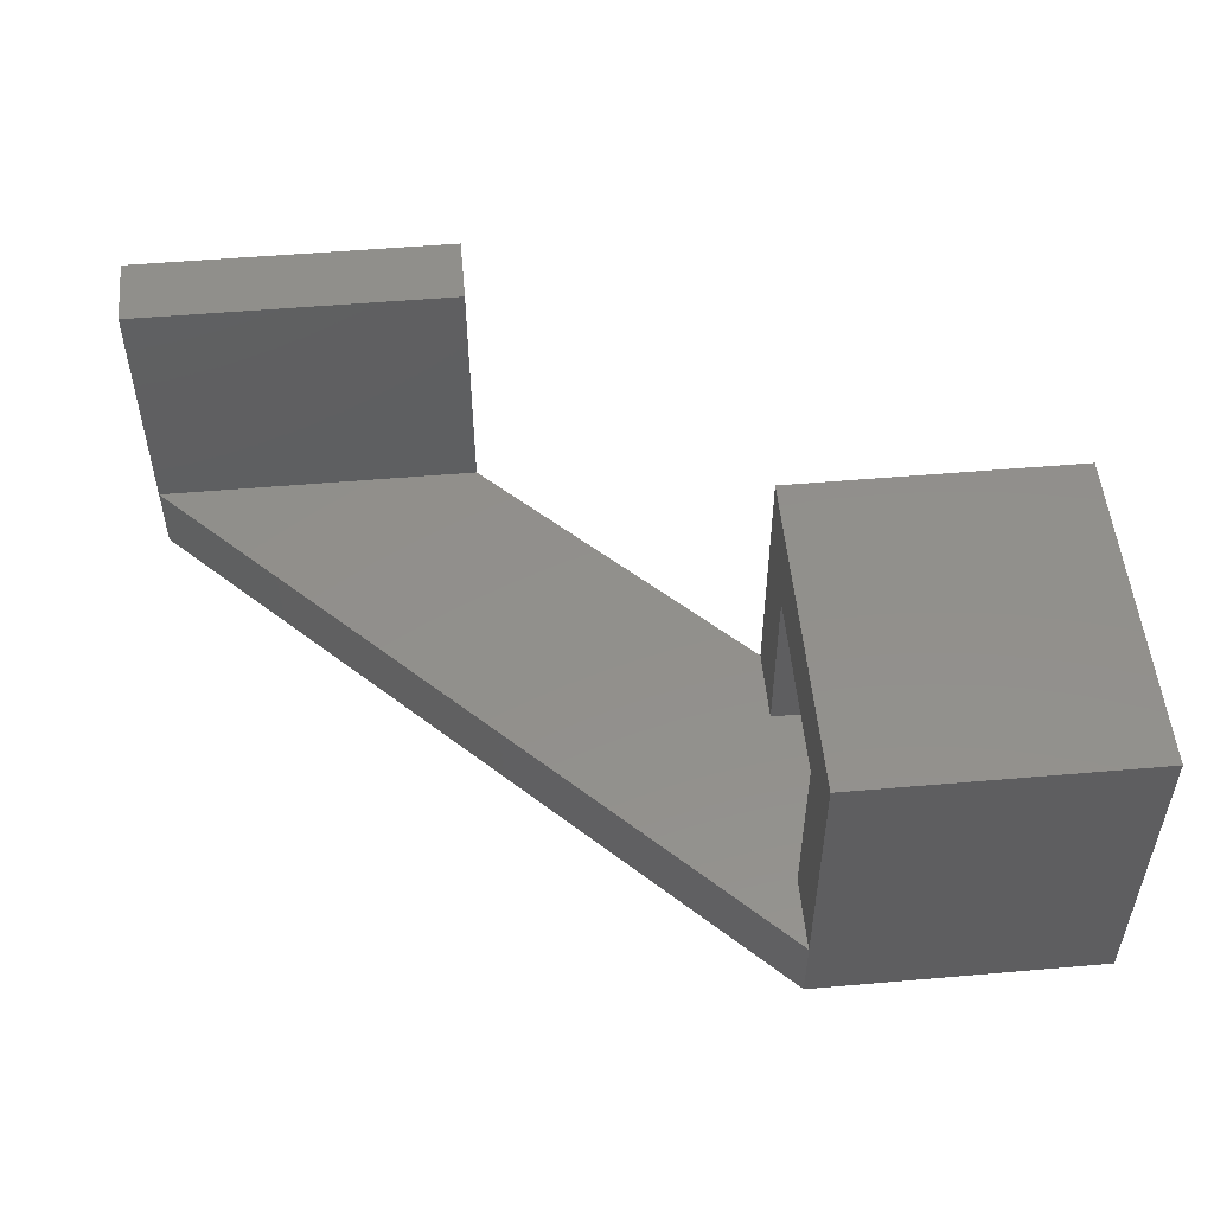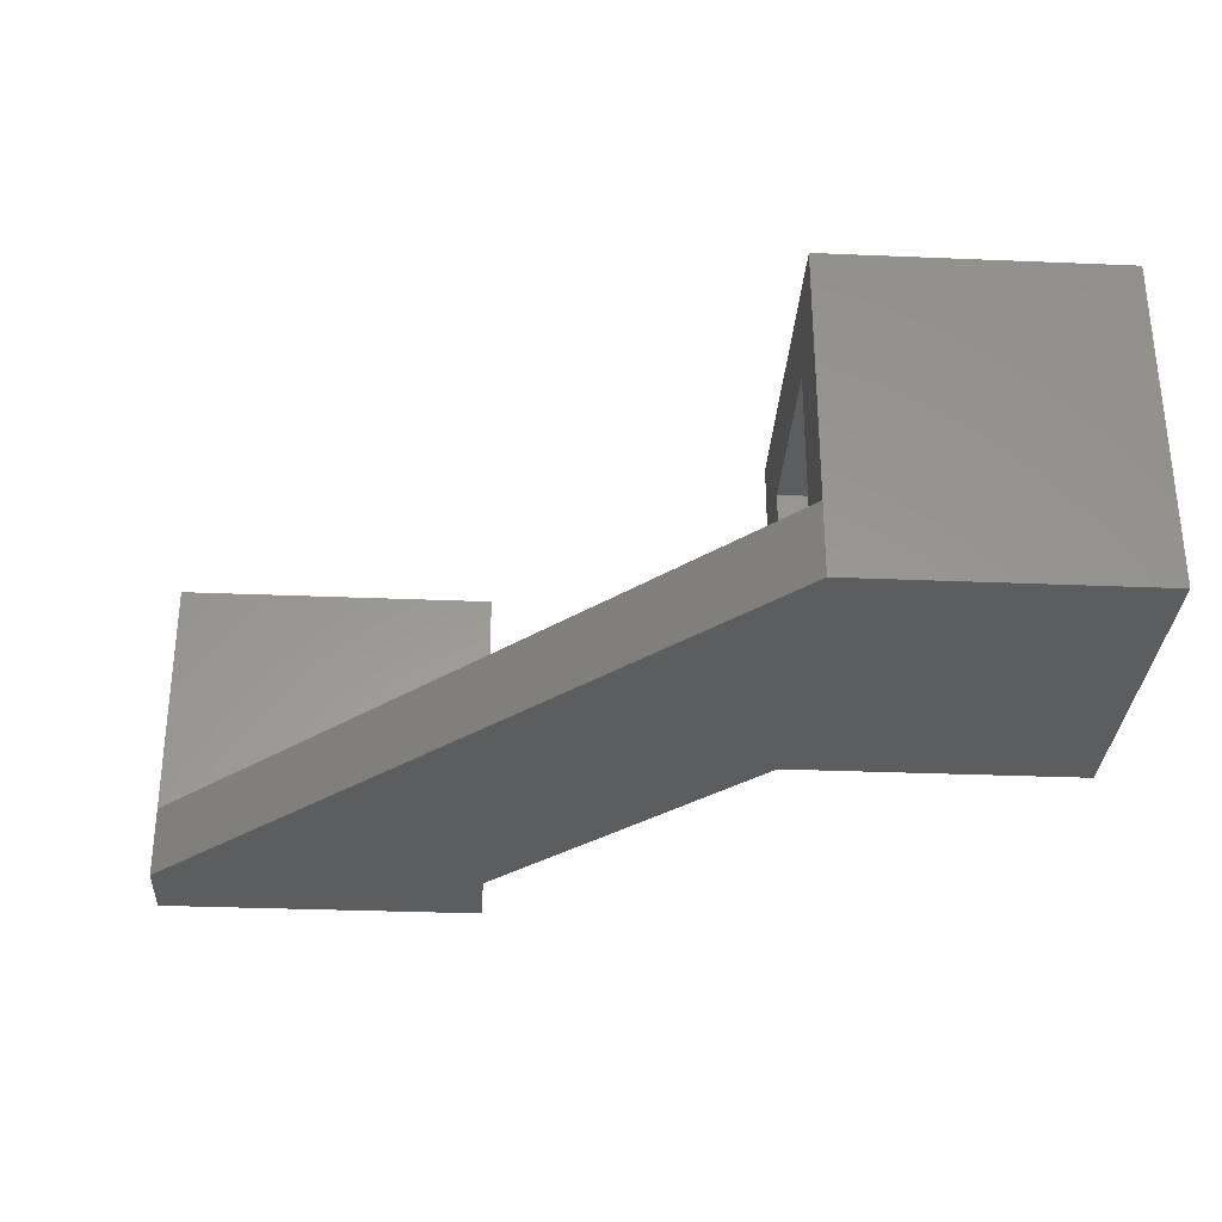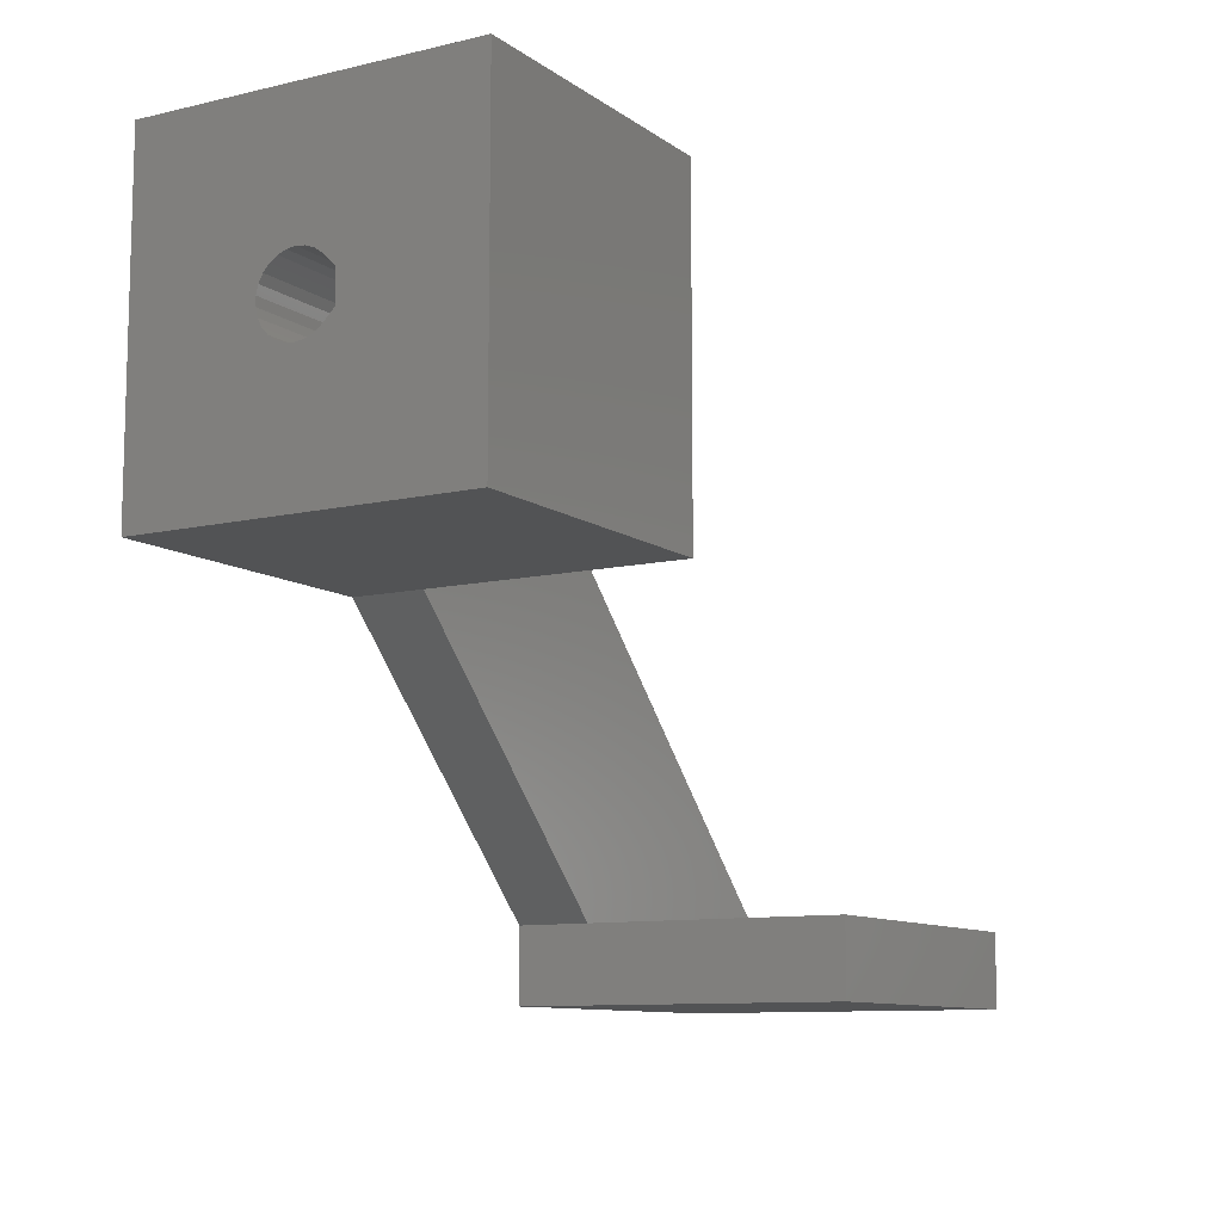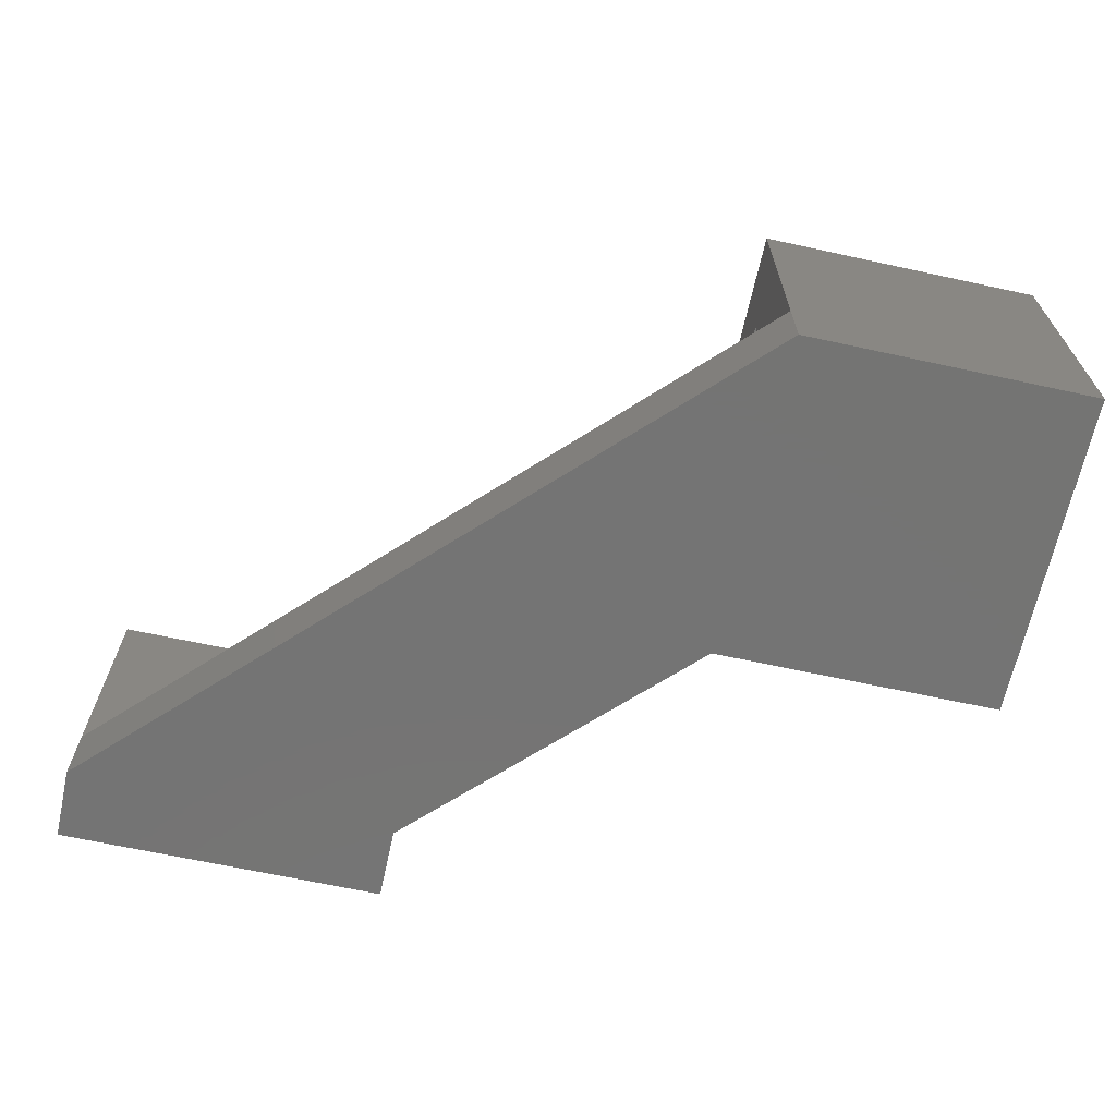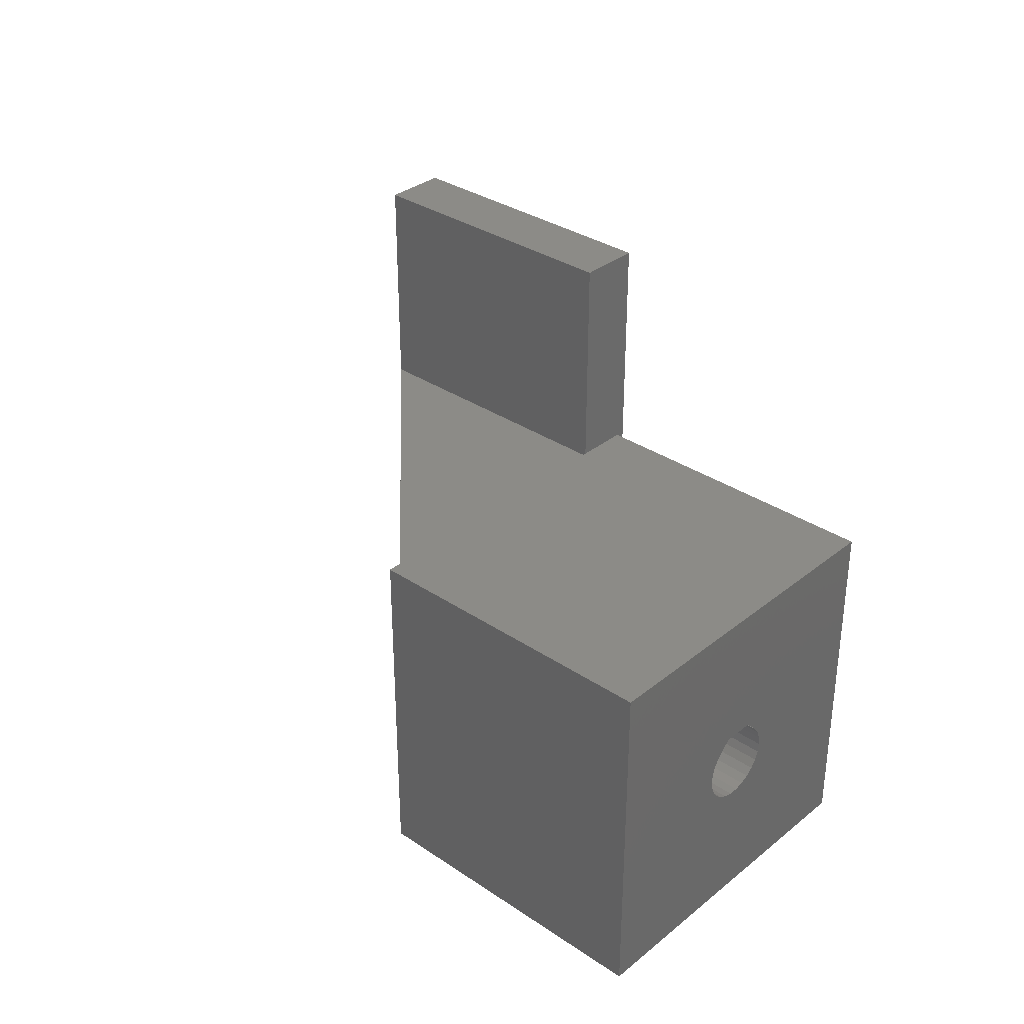
<metadata>
{"format":"stl","ext":"stl","renderer":"f3d","projection":"perspective","resolution":1024,"background":"white","views":[{"elev":52.3,"azim":174.7,"up":"+Z"},{"elev":-31.2,"azim":176.6,"up":"+Z"},{"elev":-10.1,"azim":-59.2,"up":"+Y"},{"elev":-66.4,"azim":167.7,"up":"+Z"},{"elev":33.4,"azim":-137.5,"up":"+Z"}]}
</metadata>
<code>
# stl→obj: 76 verts, 160 faces
v -0.5 13.9 0
v -0.5 31.9 0
v 31.9 -0.5 0
v 13.9 -0.5 0
v -0.5 13.9 4
v -0.5 13.9 18
v -0.5 17.9 13.7
v -0.5 31.9 18
v -0.5 17.9 4
v 13.9 -0.5 4
v -0.5 27.9 13.7
v 31.9 -0.5 4
v -0.5 27.9 4
v -0.5 31.9 4
v -11.4 17.9 13.7
v -11.4 20.9 8.7
v -11.4 20.96 9.179
v -11.4 21.13 9.629
v -11.4 21.4 10.03
v -11.4 21.49 10.11
v -11.4 22.07 10.7
v -11.4 27.9 13.7
v -11.4 17.9 4
v -11.4 27.9 4
v -11.4 20.96 8.221
v -11.4 21.13 7.771
v -11.4 21.4 7.374
v -11.4 21.76 7.054
v -11.4 22.19 6.83
v -11.4 22.66 6.715
v -11.4 23.73 10.7
v -11.4 23.14 6.715
v -11.4 23.61 6.83
v -11.4 24.04 7.054
v -11.4 24.31 10.11
v -11.4 24.4 7.374
v -11.4 24.4 10.03
v -11.4 24.67 9.629
v -11.4 24.67 7.771
v -11.4 24.84 8.221
v -11.4 24.84 9.179
v -11.4 24.9 8.7
v -16.4 13.9 0
v -16.4 13.9 18
v -16.4 20.9 8.7
v -16.4 20.96 8.221
v -16.4 21.13 7.771
v -16.4 21.4 7.374
v -16.4 21.76 7.054
v -16.4 22.19 6.83
v -16.4 22.66 6.715
v -16.4 31.9 0
v -16.4 31.9 18
v -16.4 20.96 9.179
v -16.4 21.13 9.629
v -16.4 21.4 10.03
v -16.4 21.49 10.11
v -16.4 22.07 10.7
v -16.4 23.73 10.7
v -16.4 23.14 6.715
v -16.4 23.61 6.83
v -16.4 24.04 7.054
v -16.4 24.31 10.11
v -16.4 24.4 7.374
v -16.4 24.4 10.03
v -16.4 24.67 9.629
v -16.4 24.67 7.771
v -16.4 24.84 8.221
v -16.4 24.84 9.179
v -16.4 24.9 8.7
v 13.9 -0.5 18
v 31.9 -0.5 18
v 31.9 -4.5 18
v 13.9 -4.5 0
v 13.9 -4.5 18
v 31.9 -4.5 0
f 1 2 3
f 1 4 5
f 1 3 4
f 6 7 8
f 5 7 6
f 5 9 7
f 5 4 10
f 5 10 9
f 7 11 8
f 9 10 12
f 9 12 13
f 11 14 8
f 13 14 11
f 13 12 14
f 2 14 12
f 2 12 3
f 15 7 9
f 15 11 7
f 15 16 17
f 15 17 18
f 15 18 19
f 15 19 20
f 15 20 21
f 15 21 22
f 15 22 11
f 23 9 24
f 23 15 9
f 23 16 15
f 23 25 16
f 23 26 25
f 23 27 26
f 23 28 27
f 23 29 28
f 23 30 29
f 23 24 30
f 19 20 20
f 21 31 22
f 30 24 32
f 32 24 33
f 33 24 34
f 31 35 22
f 34 24 36
f 35 37 35
f 35 37 22
f 37 38 22
f 36 24 39
f 39 24 40
f 38 41 22
f 40 24 42
f 41 42 22
f 42 24 22
f 24 9 13
f 24 11 22
f 24 13 11
f 43 1 5
f 43 5 44
f 43 2 1
f 43 44 45
f 43 45 46
f 43 46 47
f 43 47 48
f 43 48 49
f 43 49 50
f 43 50 51
f 43 51 52
f 43 52 2
f 44 6 53
f 44 5 6
f 44 54 45
f 44 55 54
f 44 56 55
f 44 57 56
f 44 58 57
f 44 53 58
f 45 16 25
f 45 25 46
f 45 54 16
f 46 25 26
f 46 26 47
f 54 17 16
f 54 55 17
f 47 26 27
f 47 27 48
f 55 18 17
f 55 56 18
f 56 19 18
f 56 20 19
f 56 57 57
f 56 57 20
f 48 27 49
f 57 20 20
f 57 20 57
f 57 58 20
f 49 27 28
f 49 28 50
f 58 21 20
f 58 31 21
f 58 59 31
f 58 53 59
f 50 28 29
f 50 29 51
f 51 29 30
f 51 30 60
f 51 60 52
f 60 30 32
f 60 32 61
f 60 61 52
f 61 32 33
f 61 33 62
f 61 62 52
f 59 63 31
f 59 53 63
f 62 33 34
f 62 34 64
f 62 64 52
f 63 35 35
f 63 35 63
f 63 37 35
f 63 63 65
f 63 65 37
f 63 35 31
f 63 53 65
f 65 66 37
f 65 53 66
f 64 34 36
f 64 36 39
f 64 39 67
f 64 67 52
f 67 39 40
f 67 40 68
f 67 68 52
f 66 38 37
f 66 69 38
f 66 53 69
f 68 40 42
f 68 42 70
f 68 70 52
f 69 41 38
f 69 70 41
f 69 53 70
f 70 42 41
f 70 53 52
f 52 14 2
f 52 53 14
f 53 6 8
f 53 8 14
f 71 72 12
f 71 73 72
f 10 71 12
f 74 4 3
f 74 10 4
f 74 75 10
f 74 3 76
f 74 76 73
f 74 73 75
f 75 71 10
f 75 73 71
f 76 3 12
f 76 12 73
f 73 12 72

</code>
